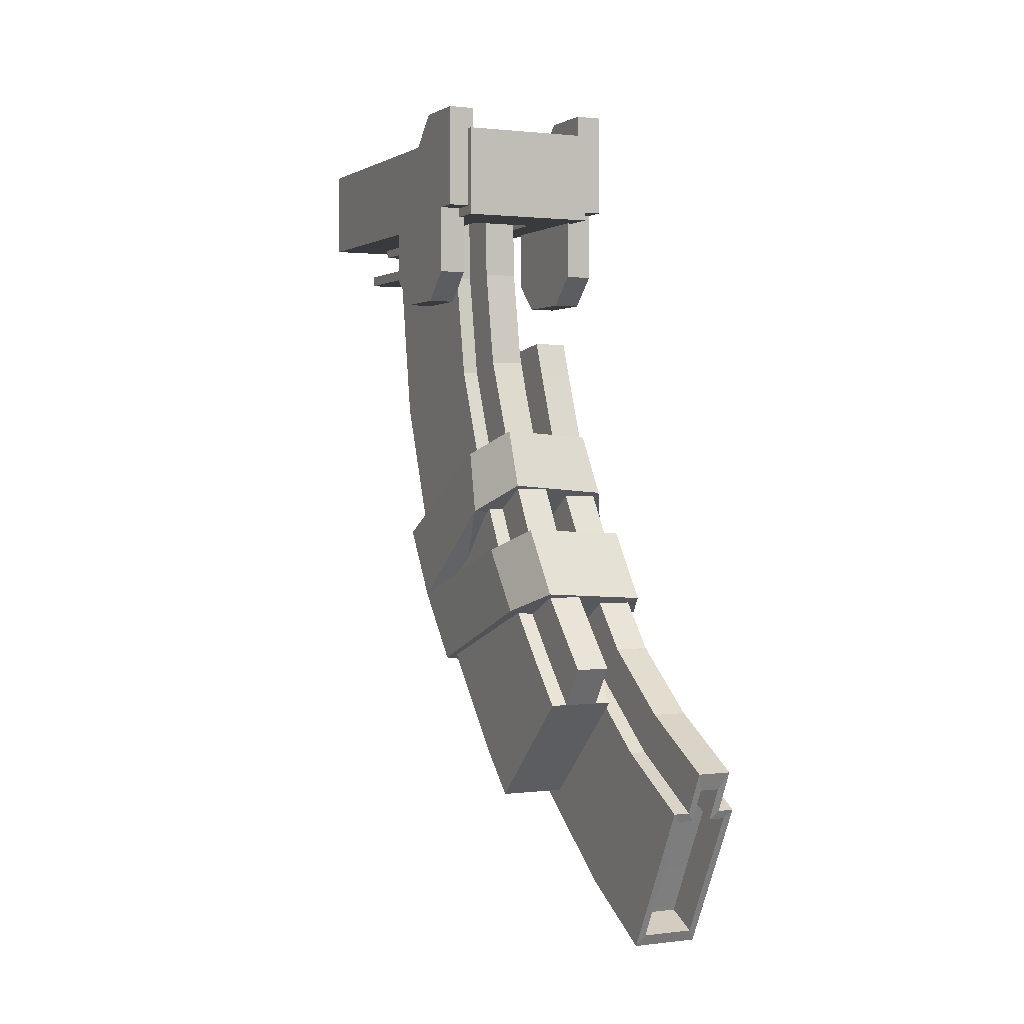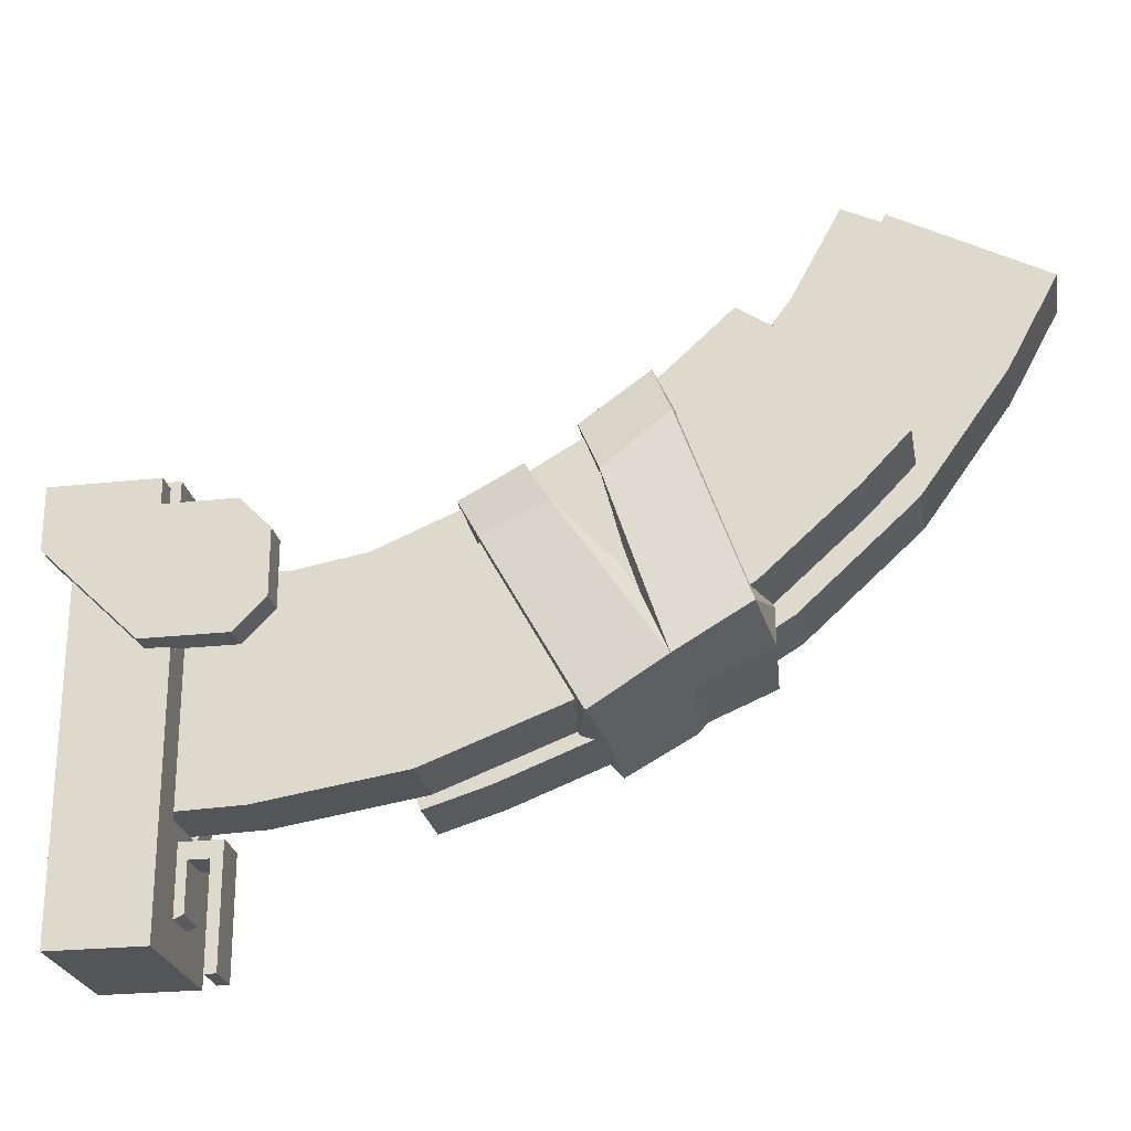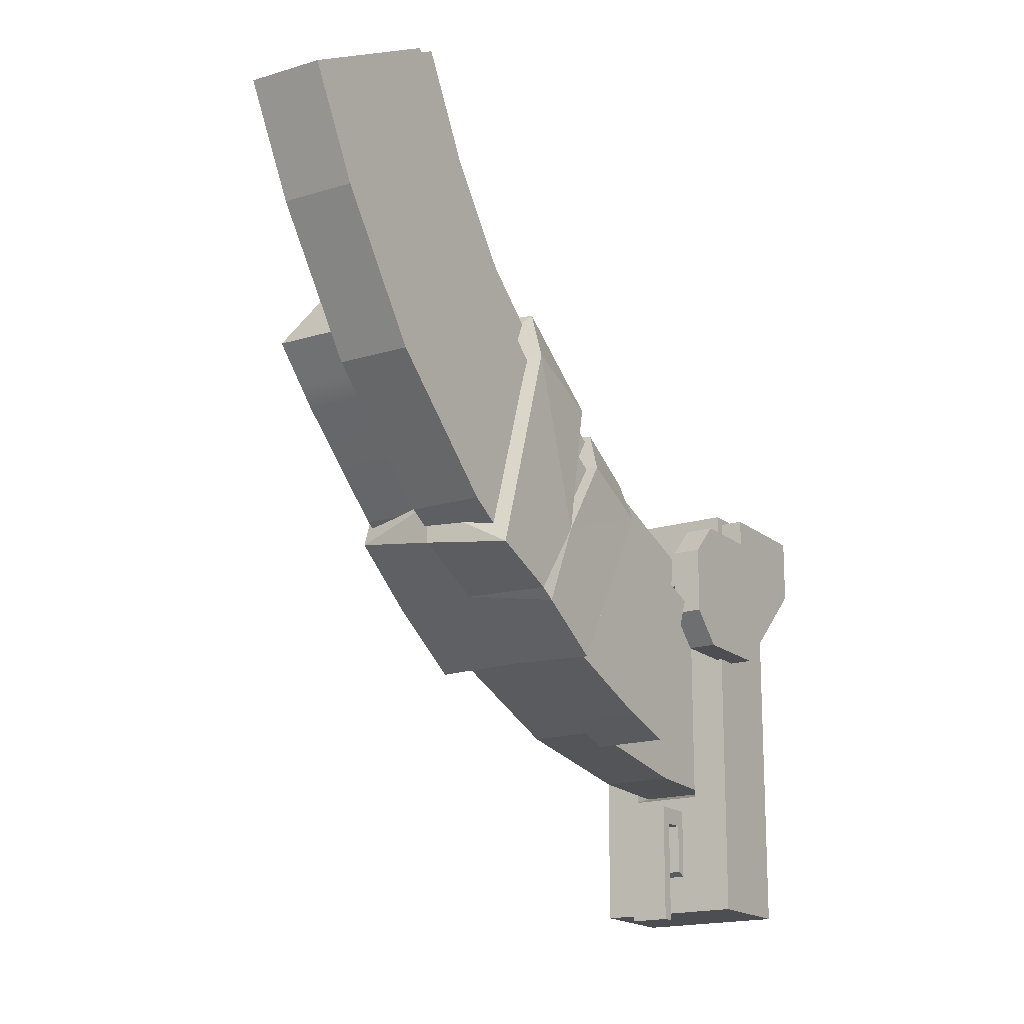
<metadata>
{"format":"obj","ext":"obj","renderer":"f3d","projection":"perspective","resolution":1024,"background":"white","views":[{"elev":1.3,"azim":-24.9,"up":"+Y"},{"elev":-24.4,"azim":-79.7,"up":"+Z"},{"elev":-17.2,"azim":32.0,"up":"+Z"}]}
</metadata>
<code>
v 1.889 -1.529 6.158
v 2.692 -1.529 6.158
v 1.889 1.605 6.158
v 2.692 1.605 6.158
v 1.889 -1.134 1.717
v 2.692 -1.134 1.717
v 1.889 1.605 4.372
v 2.692 1.605 4.372
v 2.692 -1.529 5.414
v 1.889 -1.529 5.414
v 1.889 -3.599 1.717
v 2.692 -3.599 1.717
v 2.692 -3.599 5.414
v 1.889 -3.599 5.414
v 1.889 -4.489 2.624
v 2.692 -4.489 2.624
v 2.692 -4.489 4.507
v 1.889 -4.489 4.507
v -1.889 -1.529 6.158
v -2.692 -1.529 6.158
v -1.889 1.605 6.158
v -2.692 1.605 6.158
v -1.889 -1.134 1.717
v -2.692 -1.134 1.717
v -1.889 1.605 4.372
v -2.692 1.605 4.372
v -2.692 -1.529 5.414
v -1.889 -1.529 5.414
v -1.889 -3.599 1.717
v -2.692 -3.599 1.717
v -2.692 -3.599 5.414
v -1.889 -3.599 5.414
v -1.889 -4.489 2.624
v -2.692 -4.489 2.624
v -2.692 -4.489 4.507
v -1.889 -4.489 4.507
v 2.049 -1.817 6.342
v -2.049 -1.817 6.342
v 2.049 -1.817 -6.017
v -2.049 -1.817 -6.017
v 2.049 0.9475 6.342
v 2.049 0.9475 -6.017
v -2.049 0.9475 -6.017
v -2.049 0.9475 6.342
v 0.5462 -1.817 -4.926
v -0.5462 -1.817 -4.926
v -0.5462 -1.817 -2.931
v 0.5462 -1.817 -2.931
v 0.5462 -2.093 -4.817
v -0.5462 -2.093 -4.817
v -0.5462 -2.093 -3.414
v 0.5462 -2.093 -3.414
v -0.5462 -2.689 -3.414
v 0.5462 -2.689 -3.414
v -0.5462 -3.02 -2.931
v 0.5462 -3.02 -2.931
v -0.5462 -2.689 -6.342
v 0.5462 -2.689 -6.342
v -0.5462 -3.02 -6.342
v 0.5462 -3.02 -6.342
v -0.997 -1.817 -2.506
v -0.997 -1.817 4.298
v 0.997 -1.817 -2.506
v 0.997 -1.817 4.298
v 0.997 -1.06 4.052
v -0.997 -1.06 4.052
v -0.997 -1.06 -2.261
v 0.997 -1.06 -2.261
f 1 2 4 3
f 7 8 6 5
f 15 16 17 18
f 8 9 6
f 5 10 7
f 3 4 8 7
f 2 9 8 4
f 10 9 2 1
f 7 10 1 3
f 5 6 12 11
f 6 9 13 12
f 9 10 14 13
f 10 5 11 14
f 11 12 16 15
f 12 13 17 16
f 13 14 18 17
f 14 11 15 18
f 19 21 22 20
f 25 23 24 26
f 33 36 35 34
f 26 24 27
f 23 25 28
f 21 25 26 22
f 20 22 26 27
f 28 19 20 27
f 25 21 19 28
f 23 29 30 24
f 24 30 31 27
f 27 31 32 28
f 28 32 29 23
f 29 33 34 30
f 30 34 35 31
f 31 35 36 32
f 32 36 33 29
f 37 41 44 38
f 49 52 51 50
f 38 44 43 40
f 39 42 41 37
f 39 45 46 40
f 40 61 62 38
f 65 66 67 68
f 37 64 63 39
f 45 49 50 46
f 46 50 51
f 52 49 45
f 46 51 47
f 58 60 59 57
f 48 52 45
f 52 54 53 51
f 51 53 55 47
f 47 55 56 48
f 48 56 54 52
f 54 58 57 53
f 53 57 59 55
f 55 59 60 56
f 56 60 58 54
f 63 61 47 48
f 38 62 64 37
f 40 46 47 61
f 39 63 48 45
f 64 62 66 65
f 62 61 67 66
f 61 63 68 67
f 63 64 65 68
f 42 39 40 43
f 42 43 44 41
v 2.966 -17.29 2.694
v 2.966 -14.08 6.586
v 2.966 -20.59 5.727
v 2.966 -16.73 8.922
v 2.966 -23.07 9.207
v 2.966 -18.68 11.56
v 2.966 -24.52 11.9
v 2.966 -20.13 14.25
v 2.966 -10.67 4.345
v 2.966 -12.81 -0.05198
v 2.966 -5.951 2.513
v 2.966 -7.63 -1.938
v 2.486 -5.951 2.513
v 2.486 -10.67 4.345
v 2.486 -14.08 6.586
v 2.486 -16.73 8.922
v 2.486 -18.68 11.56
v 2.486 -20.13 14.25
v 2.486 -10 5.533
v 2.486 -5.763 3.899
v 2.486 -13.21 7.637
v 2.486 -15.68 9.768
v 2.486 -17.46 12.19
v 2.486 -18.9 14.86
v 2.486 -7.169 4.43
v 2.486 -7.541 3.098
v 2.966 -7.541 3.098
v 2.966 -9.457 -1.371
v 2.486 -6.715 4.258
v 2.486 -7.028 2.909
v 2.966 -7.028 2.909
v 2.966 -8.867 -1.554
v 2.966 -8.349 -0.2971
v 2.966 -8.918 -0.1123
v 2.966 -12.21 1.186
v 2.966 -16.39 3.79
v 2.966 -19.5 6.627
v 2.966 -21.83 9.868
v 2.966 -23.29 12.56
v 2.966 -8.117 0.2666
v 2.966 -8.676 0.4521
v 2.966 -11.94 1.741
v 2.966 -15.98 4.281
v 2.966 -19.02 7.03
v 2.966 -21.28 10.16
v 2.966 -22.73 12.86
v 2.966 -7.511 1.736
v 2.966 -8.045 1.923
v 2.966 -11.23 3.189
v 2.966 -14.92 5.563
v 2.966 -17.75 8.082
v 2.966 -19.83 10.94
v 2.966 -21.29 13.63
v 2.966 -7.31 2.225
v 2.966 -7.835 2.413
v 2.966 -11 3.671
v 2.966 -14.57 5.989
v 2.966 -17.32 8.432
v 2.966 -19.35 11.2
v 2.966 -20.8 13.89
v 0.9941 -17.29 2.694
v 0.9941 -14.08 6.586
v 0.9941 -20.59 5.727
v 0.9941 -16.73 8.922
v 0.9941 -23.07 9.207
v 0.9941 -18.68 11.56
v 0.9941 -24.52 11.9
v 0.9941 -20.13 14.25
v 0.9941 -10.67 4.345
v 0.9941 -12.81 -0.05198
v 0.9941 -5.951 2.513
v 0.9941 -7.63 -1.938
v 1.474 -5.951 2.513
v 1.474 -10.67 4.345
v 1.474 -14.08 6.586
v 1.474 -16.73 8.922
v 1.474 -18.68 11.56
v 1.474 -20.13 14.25
v 1.474 -10 5.533
v 1.474 -5.763 3.899
v 1.474 -13.21 7.637
v 1.474 -15.68 9.768
v 1.474 -17.46 12.19
v 1.474 -18.9 14.86
v 1.474 -7.169 4.43
v 1.474 -7.541 3.098
v 0.9941 -7.541 3.098
v 0.9941 -9.457 -1.371
v 1.474 -6.715 4.258
v 1.474 -7.028 2.909
v 0.9941 -7.028 2.909
v 0.9941 -8.867 -1.554
v 0.9941 -8.349 -0.2971
v 0.9941 -8.918 -0.1123
v 0.9941 -12.21 1.186
v 0.9941 -16.39 3.79
v 0.9941 -19.5 6.627
v 0.9941 -21.83 9.868
v 0.9941 -23.29 12.56
v 0.9941 -8.117 0.2666
v 0.9941 -8.676 0.4521
v 0.9941 -11.94 1.741
v 0.9941 -15.98 4.281
v 0.9941 -19.02 7.03
v 0.9941 -21.28 10.16
v 0.9941 -22.73 12.86
v 0.9941 -7.511 1.736
v 0.9941 -8.045 1.923
v 0.9941 -11.23 3.189
v 0.9941 -14.92 5.563
v 0.9941 -17.75 8.082
v 0.9941 -19.83 10.94
v 0.9941 -21.29 13.63
v 0.9941 -7.31 2.225
v 0.9941 -7.835 2.413
v 0.9941 -11 3.671
v 0.9941 -14.57 5.989
v 0.9941 -17.32 8.432
v 0.9941 -19.35 11.2
v 0.9941 -20.8 13.89
v 2.751 -20.39 14.1
v 2.271 -20.39 14.1
v 1.209 -20.39 14.1
v 1.688 -20.39 14.1
v 1.209 -22.73 12.86
v 2.751 -22.73 12.86
v 1.209 -24.18 12.11
v 2.751 -24.18 12.11
v 1.688 -19.42 14.57
v 2.271 -19.42 14.57
v 1.209 -21.19 13.68
v 2.751 -21.19 13.68
v 2.751 -19.95 13.12
v 2.271 -19.95 13.12
v 1.209 -19.95 13.12
v 1.688 -19.95 13.12
v 1.209 -22.29 11.87
v 2.751 -22.29 11.87
v 1.209 -23.74 11.12
v 2.751 -23.74 11.12
v 1.688 -18.99 13.59
v 2.271 -18.99 13.59
v 1.209 -20.75 12.7
v 2.751 -20.75 12.7
v -0.9802 -12.09 0.0662
v -0.9802 -10.03 4.668
v -0.9802 -7.906 -1.546
v -0.9802 -6.759 3.333
v -0.9802 -3.688 -2.22
v -0.9802 -3.534 2.756
v -0.9802 -0.6273 -2.324
v -0.9802 -0.4734 2.653
v -0.9802 -13.55 6.726
v -0.9802 -16.54 2.859
v -0.9802 -17.29 10.14
v -0.9802 -20.53 6.661
v -0.5005 -17.29 10.14
v -0.5005 -13.55 6.726
v -0.5005 -10.03 4.668
v -0.5005 -6.759 3.333
v -0.5005 -3.534 2.756
v -0.5005 -0.4734 2.653
v -0.5005 -12.78 7.856
v -0.5005 -16.13 10.93
v -0.5005 -9.473 5.914
v -0.5005 -6.47 4.654
v -0.5005 -3.509 4.129
v -0.5005 -0.4794 4.026
v -0.5005 -15.03 9.903
v -0.5005 -16.06 8.978
v -0.9802 -16.06 8.978
v -0.9802 -19.21 5.276
v -0.5005 -15.39 10.23
v -0.5005 -16.46 9.354
v -0.9802 -16.46 9.354
v -0.9802 -19.64 5.724
v -0.9802 -18.74 6.746
v -0.9802 -18.32 6.319
v -0.9802 -15.7 3.948
v -0.9802 -11.51 1.362
v -0.9802 -7.583 -0.1723
v -0.9802 -3.645 -0.8187
v -0.9802 -0.584 -0.9224
v -0.9802 -18.34 7.204
v -0.9802 -17.93 6.786
v -0.9802 -15.32 4.436
v -0.9802 -11.25 1.943
v -0.9802 -7.438 0.4438
v -0.9802 -3.625 -0.1902
v -0.9802 -0.5645 -0.2939
v -0.9802 -17.29 8.4
v -0.9802 -16.89 8.005
v -0.9802 -14.34 5.709
v -0.9802 -10.57 3.458
v -0.9802 -7.06 2.05
v -0.9802 -3.575 1.448
v -0.9802 -0.5139 1.344
v -0.9802 -16.94 8.798
v -0.9802 -16.54 8.411
v -0.9802 -14.01 6.133
v -0.9802 -10.35 3.963
v -0.9802 -6.935 2.585
v -0.9802 -3.558 1.994
v -0.9802 -0.497 1.89
v 0.9916 -12.09 0.0662
v 0.9916 -10.03 4.668
v 0.9916 -7.906 -1.546
v 0.9916 -6.759 3.333
v 0.9916 -3.688 -2.22
v 0.9916 -3.534 2.756
v 0.9916 -0.6273 -2.324
v 0.9916 -0.4734 2.653
v 0.9916 -13.55 6.726
v 0.9916 -16.54 2.859
v 0.9916 -17.29 10.14
v 0.9916 -20.53 6.661
v 0.5119 -17.29 10.14
v 0.5119 -13.55 6.726
v 0.5119 -10.03 4.668
v 0.5119 -6.759 3.333
v 0.5119 -3.534 2.756
v 0.5119 -0.4734 2.653
v 0.5119 -12.78 7.856
v 0.5119 -16.13 10.93
v 0.5119 -9.473 5.914
v 0.5119 -6.47 4.654
v 0.5119 -3.509 4.129
v 0.5119 -0.4794 4.026
v 0.5119 -15.03 9.903
v 0.5119 -16.06 8.978
v 0.9916 -16.06 8.978
v 0.9916 -19.21 5.276
v 0.5119 -15.39 10.23
v 0.5119 -16.46 9.354
v 0.9916 -16.46 9.354
v 0.9916 -19.64 5.724
v 0.9916 -18.74 6.746
v 0.9916 -18.32 6.319
v 0.9916 -15.7 3.948
v 0.9916 -11.51 1.362
v 0.9916 -7.583 -0.1723
v 0.9916 -3.645 -0.8187
v 0.9916 -0.584 -0.9224
v 0.9916 -18.34 7.204
v 0.9916 -17.93 6.786
v 0.9916 -15.32 4.436
v 0.9916 -11.25 1.943
v 0.9916 -7.438 0.4438
v 0.9916 -3.625 -0.1902
v 0.9916 -0.5645 -0.2939
v 0.9916 -17.29 8.4
v 0.9916 -16.89 8.005
v 0.9916 -14.34 5.709
v 0.9916 -10.57 3.458
v 0.9916 -7.06 2.05
v 0.9916 -3.575 1.448
v 0.9916 -0.5139 1.344
v 0.9916 -16.94 8.798
v 0.9916 -16.54 8.411
v 0.9916 -14.01 6.133
v 0.9916 -10.35 3.963
v 0.9916 -6.935 2.585
v 0.9916 -3.558 1.994
v 0.9916 -0.497 1.89
v -0.7657 -0.4946 2.355
v -0.2858 -0.4946 2.355
v 0.7771 -0.4946 2.355
v 0.2972 -0.4946 2.355
v 0.7771 -0.5697 -0.2907
v -0.7657 -0.5697 -0.2907
v 0.7771 -0.5996 -1.923
v -0.7657 -0.5996 -1.923
v 0.2972 -0.4992 3.429
v -0.2858 -0.4992 3.429
v 0.7771 -0.5159 1.451
v -0.7657 -0.5159 1.451
v -0.7657 -1.571 2.312
v -0.2858 -1.571 2.312
v 0.7771 -1.571 2.312
v 0.2972 -1.571 2.312
v 0.7771 -1.646 -0.3338
v -0.7657 -1.646 -0.3338
v 0.7771 -1.676 -1.966
v -0.7657 -1.676 -1.966
v 0.2972 -1.576 3.386
v -0.2858 -1.576 3.386
v 0.7771 -1.593 1.407
v -0.7657 -1.593 1.407
v 1.083 -16.76 1.911
v 3.384 -16.58 1.644
v -0.6123 -13.92 9.217
v 2.706 -14.15 8.835
v -0.4881 -8.769 5.915
v 2.481 -8.955 5.388
v 1.035 -12.44 -0.4557
v 3.384 -12.47 -0.5554
v -1.324 -12.26 -0.4359
v -1.14 -16.48 2.257
v 3.351 -14.71 7.361
v -1.258 -14.53 7.665
v -1.258 -9.511 4.496
v 3.266 -9.62 4.069
v -0.6123 -11.96 7.798
v 2.706 -12.11 7.345
v 1.035 -14.65 0.9374
v 3.384 -14.7 0.8498
v -1.324 -14.38 0.9219
v -1.258 -12.63 6.165
v 3.351 -13.2 2.839
v 3.45 -14.4 0.5602
v -0.5998 -10.55 6.809
v -1.439 -11.39 5.29
v 2.592 -10.8 6.309
v 1.029 -16.76 2.933
v 0.9978 -15.13 7.24
v 1.031 -8.975 4.908
v 0.914 -11.71 -0.2038
v 3.311 -11.69 5.011
v 3.234 -12.35 6.499
v -0.8781 -13.36 3.305
f 69 104 105 71
f 71 105 106 73
f 73 106 107 75
f 104 69 78 103
f 101 100 80
f 70 83 84 72
f 72 84 85 74
f 74 85 86 76
f 77 82 83 70
f 79 81 98 99
f 98 81 88 97
f 83 82 87 89
f 84 83 89 90
f 85 84 90 91
f 86 85 91 92
f 82 94 93 87
f 95 94 82 77
f 103 78 96 102
f 94 98 97 93
f 99 98 94 95
f 102 96 100 101
f 108 101 80
f 109 102 101 108
f 110 103 102 109
f 111 104 103 110
f 105 104 111 112
f 106 105 112 113
f 107 106 113 114
f 115 108 80 79
f 116 109 108 115
f 117 110 109 116
f 118 111 110 117
f 112 111 118 119
f 113 112 119 120
f 114 113 120 121
f 122 115 79
f 123 116 115 122
f 124 117 116 123
f 125 118 117 124
f 119 118 125 126
f 120 119 126 127
f 121 120 127 128
f 99 122 79
f 95 123 122 99
f 77 124 123 95
f 70 125 124 77
f 126 125 70 72
f 127 126 72 74
f 128 127 74 76
f 129 131 165 164
f 131 133 166 165
f 133 135 167 166
f 164 163 138 129
f 161 140 160
f 130 132 144 143
f 132 134 145 144
f 134 136 146 145
f 137 130 143 142
f 139 159 158 141
f 158 157 148 141
f 143 149 147 142
f 144 150 149 143
f 145 151 150 144
f 146 152 151 145
f 142 147 153 154
f 155 137 142 154
f 163 162 156 138
f 154 153 157 158
f 159 155 154 158
f 162 161 160 156
f 168 140 161
f 169 168 161 162
f 170 169 162 163
f 171 170 163 164
f 165 172 171 164
f 166 173 172 165
f 167 174 173 166
f 175 140 168
f 176 175 168 169
f 177 176 169 170
f 178 177 170 171
f 172 179 178 171
f 173 180 179 172
f 174 181 180 173
f 182 140 175
f 183 182 175 176
f 184 183 176 177
f 185 184 177 178
f 179 186 185 178
f 180 187 186 179
f 181 188 187 180
f 159 139 140 182
f 155 159 182 183
f 137 155 183 184
f 130 137 184 185
f 186 132 130 185
f 187 134 132 186
f 188 136 134 187
f 139 141 140
f 201 202 212
f 204 203 211
f 81 79 80
f 78 69 129 138
f 96 78 138 156
f 88 81 141 148
f 97 88 148 157
f 89 87 147 149
f 90 89 149 150
f 91 90 150 151
f 92 91 151 152
f 87 93 153 147
f 100 96 156 160
f 93 97 157 153
f 80 100 160 140
f 71 131 129 69
f 73 133 131 71
f 75 135 133 73
f 206 205 207 208
f 210 209 204 202
f 212 211 205 206
f 211 212 202 204
f 141 81 80 140
f 76 86 190 189
f 128 76 189 200
f 146 136 191 192
f 136 188 199 191
f 167 135 195 193
f 135 75 196 195
f 75 107 194 196
f 92 152 197 198
f 152 146 192 197
f 86 92 198 190
f 174 167 193
f 107 114 194
f 181 174 193 199
f 114 121 200 194
f 188 181 199
f 121 128 200
f 189 190 202 201
f 200 189 201 212
f 192 191 203 204
f 191 199 211 203
f 193 195 207 205
f 195 196 208 207
f 196 194 206 208
f 198 197 209 210
f 197 192 204 209
f 190 198 210 202
f 199 193 205 211
f 194 200 212 206
f 213 248 249 215
f 215 249 250 217
f 217 250 251 219
f 248 213 222 247
f 245 244 224
f 214 227 228 216
f 216 228 229 218
f 218 229 230 220
f 221 226 227 214
f 223 225 242 243
f 242 225 232 241
f 227 226 231 233
f 228 227 233 234
f 229 228 234 235
f 230 229 235 236
f 226 238 237 231
f 239 238 226 221
f 247 222 240 246
f 238 242 241 237
f 243 242 238 239
f 246 240 244 245
f 252 245 224
f 253 246 245 252
f 254 247 246 253
f 255 248 247 254
f 249 248 255 256
f 250 249 256 257
f 251 250 257 258
f 259 252 224 223
f 260 253 252 259
f 261 254 253 260
f 262 255 254 261
f 256 255 262 263
f 257 256 263 264
f 258 257 264 265
f 266 259 223
f 267 260 259 266
f 268 261 260 267
f 269 262 261 268
f 263 262 269 270
f 264 263 270 271
f 265 264 271 272
f 243 266 223
f 239 267 266 243
f 221 268 267 239
f 214 269 268 221
f 270 269 214 216
f 271 270 216 218
f 272 271 218 220
f 273 275 309 308
f 275 277 310 309
f 277 279 311 310
f 308 307 282 273
f 305 284 304
f 274 276 288 287
f 276 278 289 288
f 278 280 290 289
f 281 274 287 286
f 283 303 302 285
f 302 301 292 285
f 287 293 291 286
f 288 294 293 287
f 289 295 294 288
f 290 296 295 289
f 286 291 297 298
f 299 281 286 298
f 307 306 300 282
f 298 297 301 302
f 303 299 298 302
f 306 305 304 300
f 312 284 305
f 313 312 305 306
f 314 313 306 307
f 315 314 307 308
f 309 316 315 308
f 310 317 316 309
f 311 318 317 310
f 319 284 312
f 320 319 312 313
f 321 320 313 314
f 322 321 314 315
f 316 323 322 315
f 317 324 323 316
f 318 325 324 317
f 326 284 319
f 327 326 319 320
f 328 327 320 321
f 329 328 321 322
f 323 330 329 322
f 324 331 330 323
f 325 332 331 324
f 303 283 284 326
f 299 303 326 327
f 281 299 327 328
f 274 281 328 329
f 330 276 274 329
f 331 278 276 330
f 332 280 278 331
f 283 285 284
f 345 346 356
f 348 347 355
f 225 223 224
f 222 213 273 282
f 240 222 282 300
f 232 225 285 292
f 241 232 292 301
f 233 231 291 293
f 234 233 293 294
f 235 234 294 295
f 236 235 295 296
f 231 237 297 291
f 244 240 300 304
f 237 241 301 297
f 224 244 304 284
f 215 275 273 213
f 217 277 275 215
f 219 279 277 217
f 350 349 351 352
f 354 353 348 346
f 356 355 349 350
f 355 356 346 348
f 285 225 224 284
f 220 230 334 333
f 272 220 333 344
f 290 280 335 336
f 280 332 343 335
f 311 279 339 337
f 279 219 340 339
f 219 251 338 340
f 236 296 341 342
f 296 290 336 341
f 230 236 342 334
f 318 311 337
f 251 258 338
f 325 318 337 343
f 258 265 344 338
f 332 325 343
f 265 272 344
f 333 334 346 345
f 344 333 345 356
f 336 335 347 348
f 335 343 355 347
f 337 339 351 349
f 339 340 352 351
f 340 338 350 352
f 342 341 353 354
f 341 336 348 353
f 334 342 354 346
f 343 337 349 355
f 338 344 356 350
f 360 383 367
f 359 360 372 371
f 361 384 369
f 363 364 378 373
f 379 361 369 380
f 365 375 380 369
f 367 383 382 358
f 377 367 358 374
f 369 384 385 365
f 363 373 375 365
f 357 382 366
f 363 385 364
f 379 381 362 361
f 373 374 358 357
f 370 386 377
f 359 371 376 368
f 376 375 366 368
f 370 377 378 364
f 375 373 357 366
f 374 373 378
f 376 388 375
f 378 377 374
f 357 358 382
f 383 359 368
f 359 383 360
f 366 382 383 368
f 384 362 370
f 361 362 384
f 385 384 370 364
f 365 385 363
f 367 387 372 360
f 375 388 380
f 387 376 371 372
f 362 381 386 370
f 380 386 381 379
f 377 387 367
f 377 388 376 387
f 380 388 377 386

</code>
